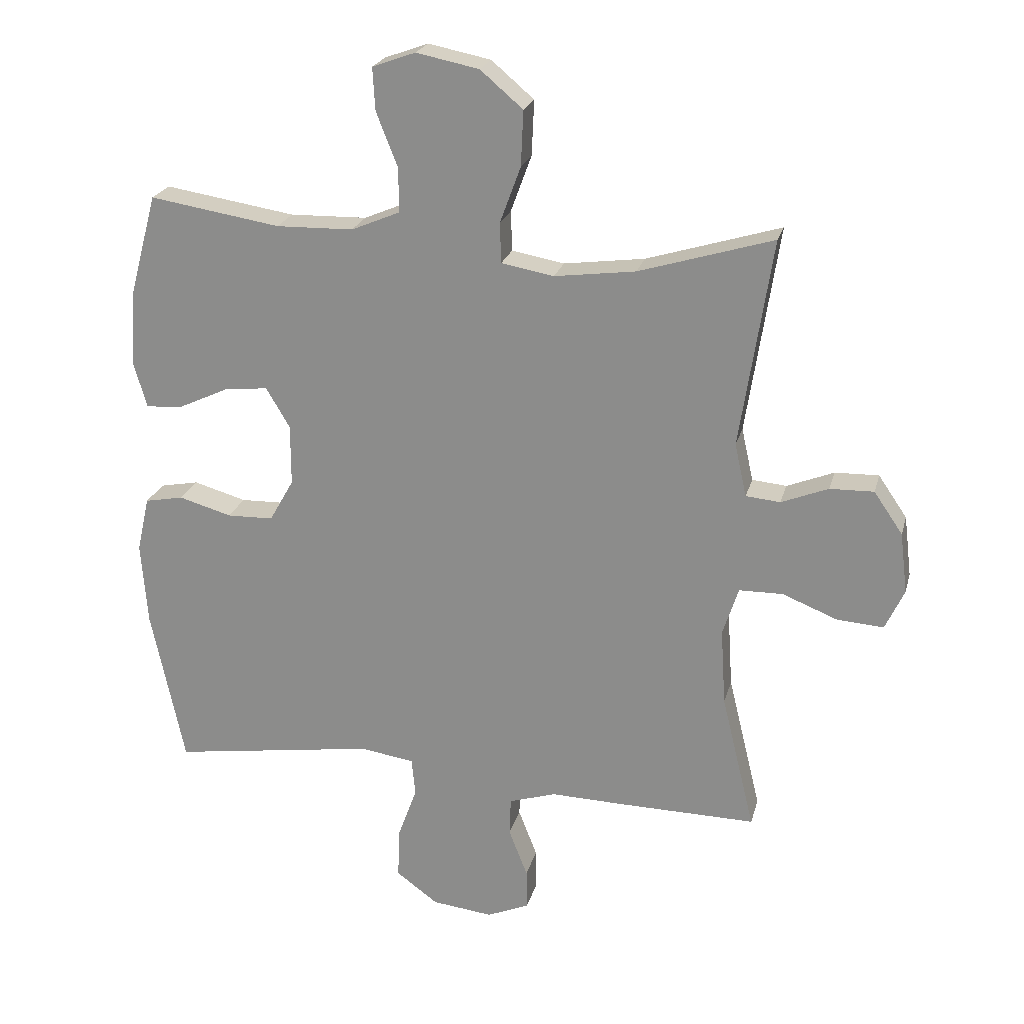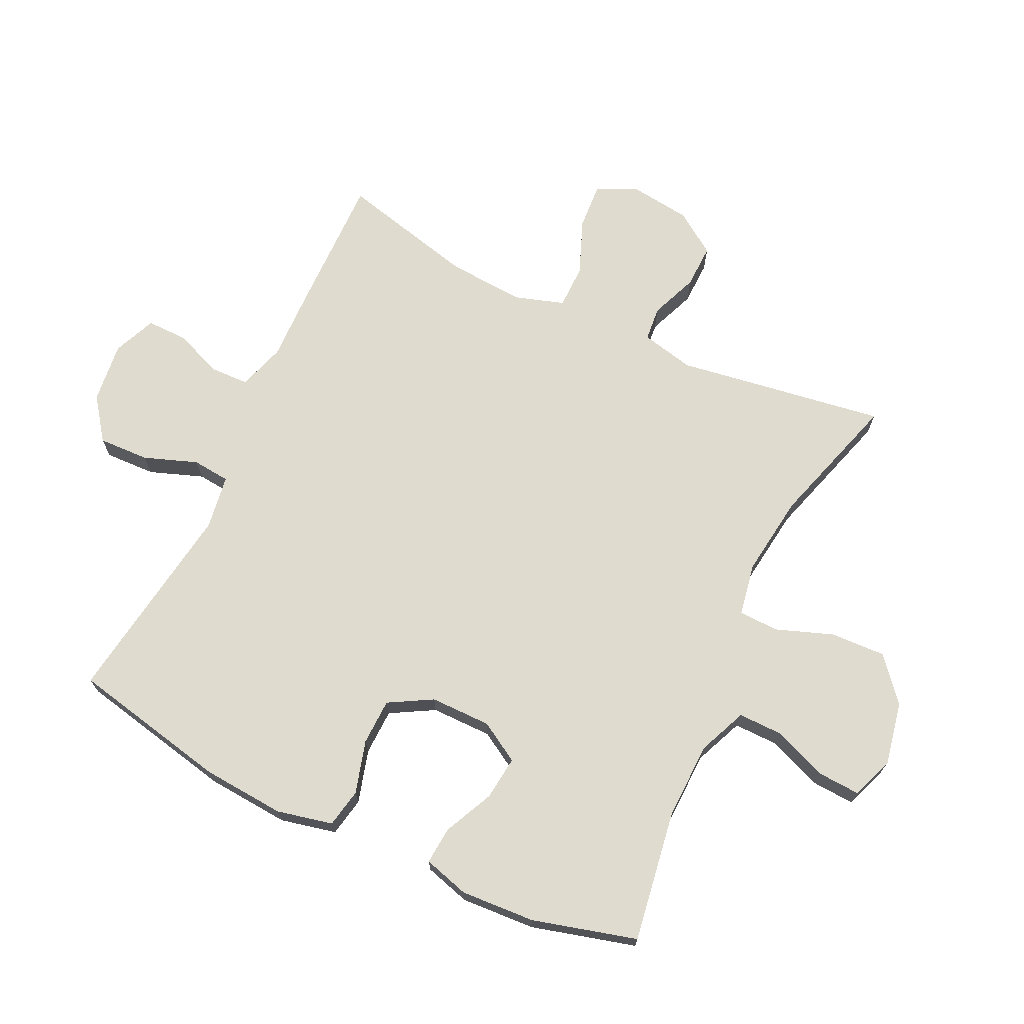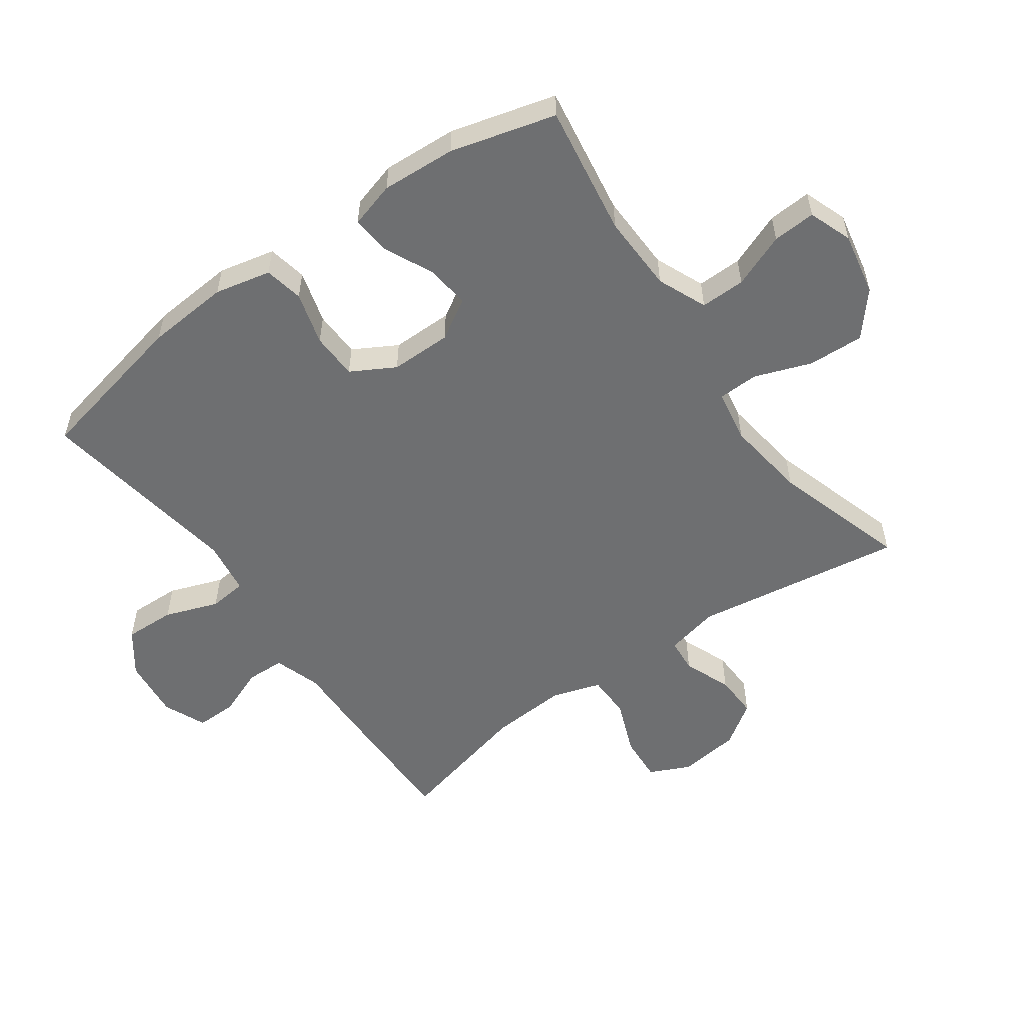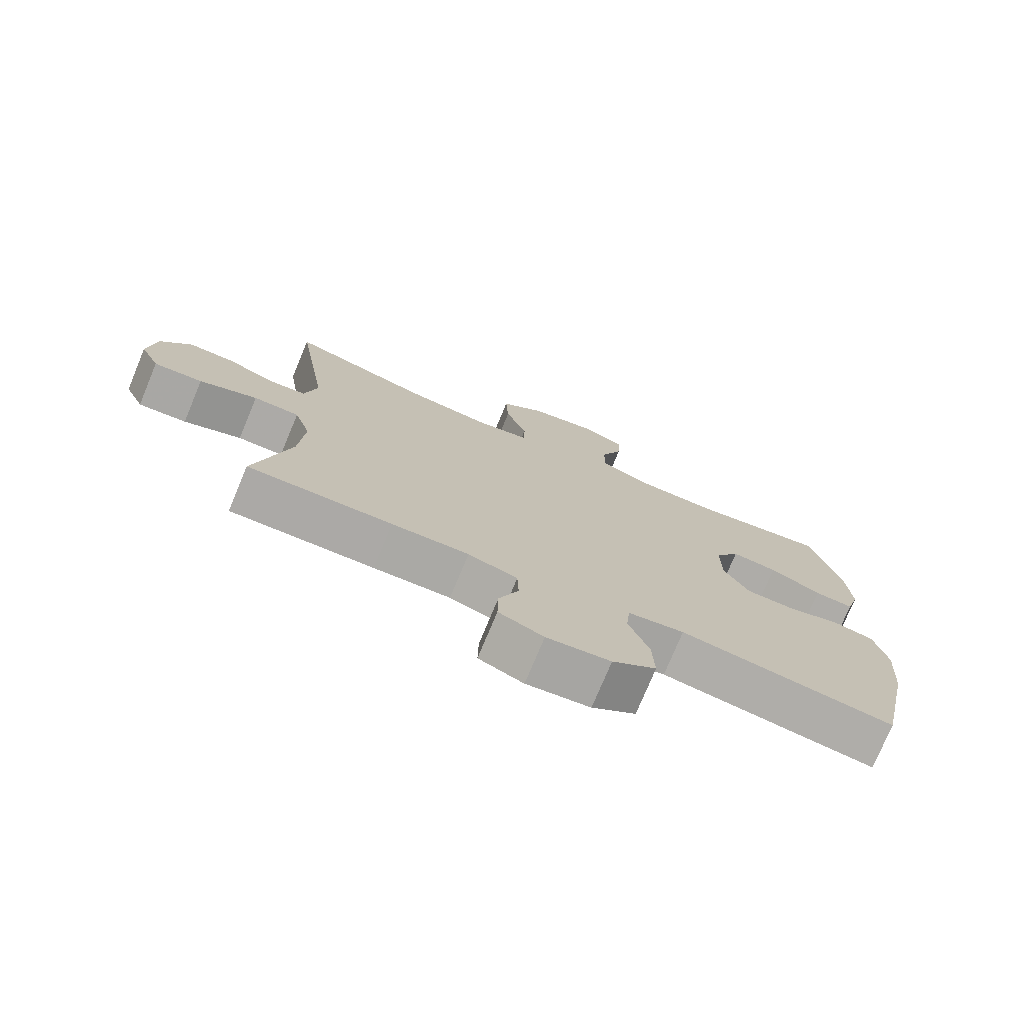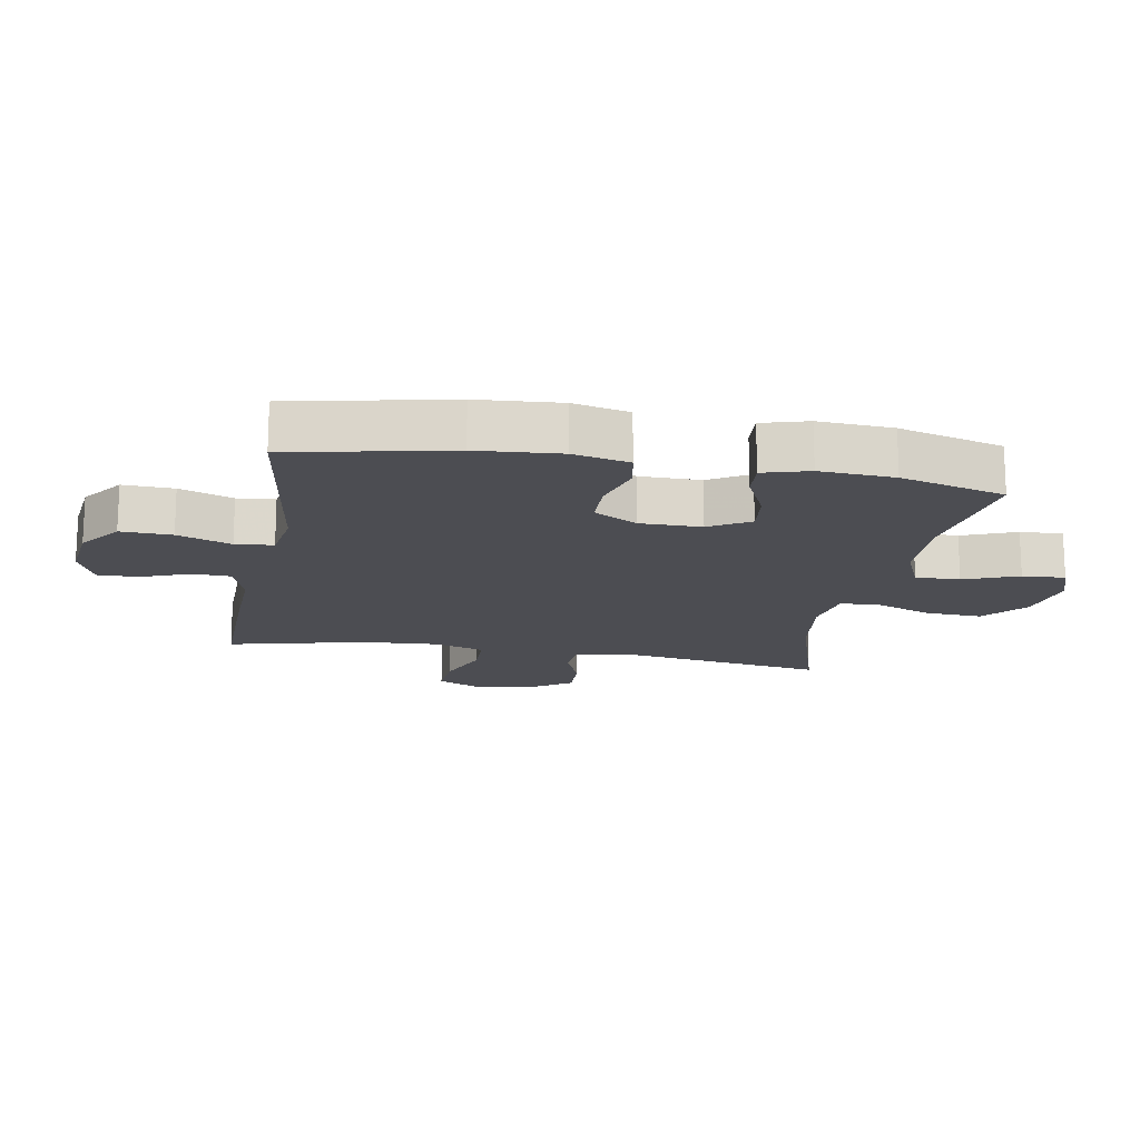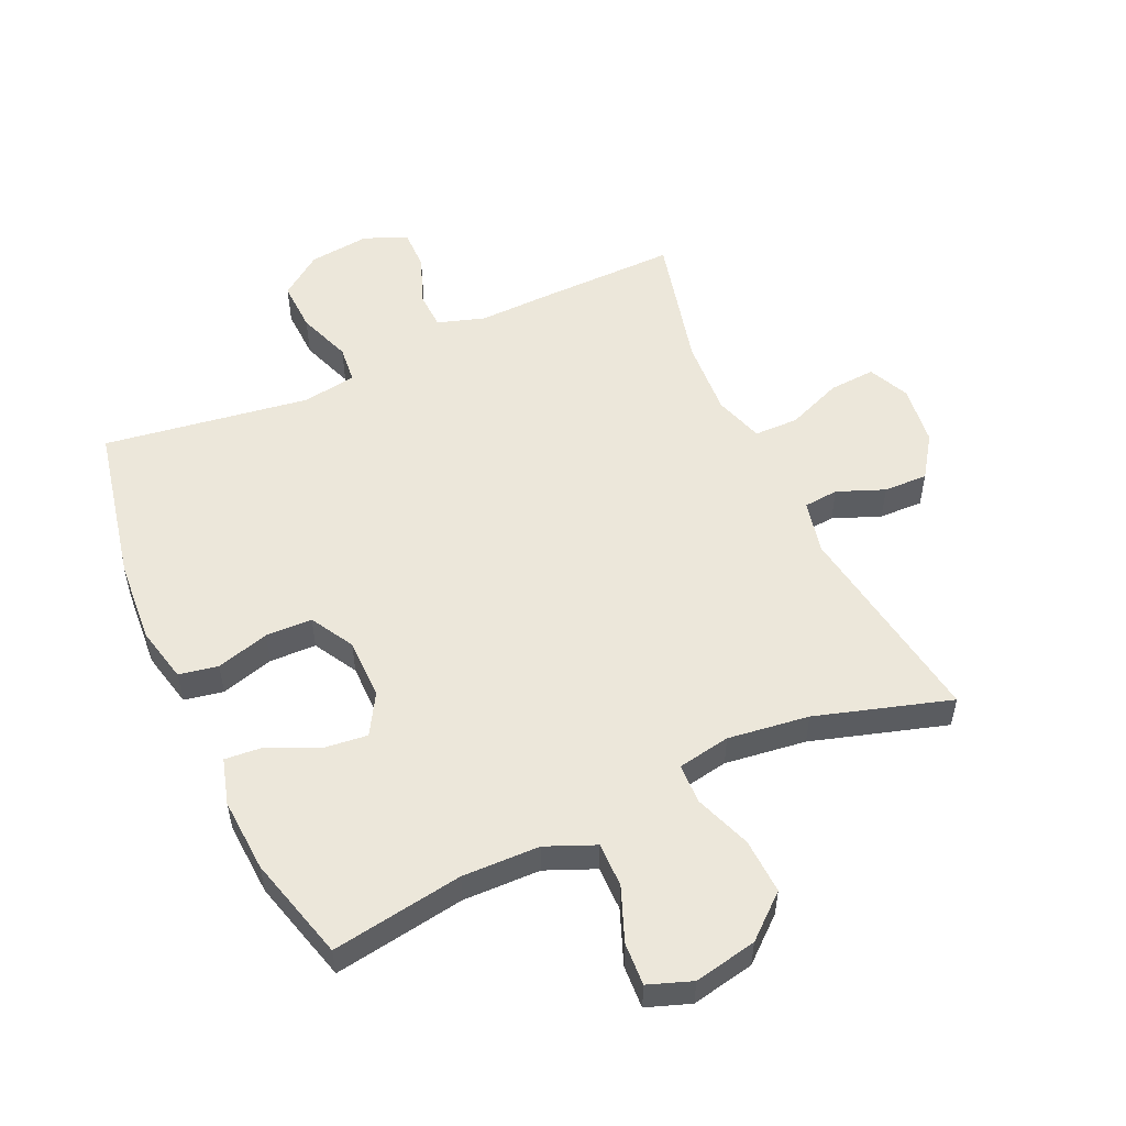
<metadata>
{"format":"obj","ext":"obj","renderer":"f3d","projection":"perspective","resolution":1024,"background":"white","views":[{"elev":22.7,"azim":14.0,"up":"+Z"},{"elev":70.3,"azim":-64.6,"up":"+Y"},{"elev":-54.6,"azim":-54.4,"up":"+Y"},{"elev":-75.8,"azim":157.4,"up":"+Z"},{"elev":-16.3,"azim":-100.2,"up":"+Y"},{"elev":53.6,"azim":-24.6,"up":"+Y"}]}
</metadata>
<code>
v 0.5 0.07 0.5
v 0.449 0.07 0.167
v 0.468 0.07 0.082
v 0.523 0.07 0.077
v 0.598 0.07 0.107
v 0.668 0.07 0.109
v 0.714 0.07 0.042
v 0.726 0.07 -0.055
v 0.696 0.07 -0.12
v 0.622 0.07 -0.115
v 0.534 0.07 -0.08
v 0.464 0.07 -0.081
v 0.439 0.07 -0.159
v 0.447 0.07 -0.282
v 0.5 0.07 -0.5
v 0.28 0.07 -0.497
v 0.163 0.07 -0.494
v 0.088 0.07 -0.518
v 0.086 0.07 -0.579
v 0.116 0.07 -0.656
v 0.117 0.07 -0.721
v 0.049 0.07 -0.75
v -0.048 0.07 -0.739
v -0.115 0.07 -0.69
v -0.112 0.07 -0.609
v -0.081 0.07 -0.524
v -0.087 0.07 -0.464
v -0.173 0.07 -0.451
v -0.5 0.07 -0.5
v -0.553 0.07 -0.248
v -0.563 0.07 -0.116
v -0.543 0.07 -0.027
v -0.481 0.07 -0.015
v -0.397 0.07 -0.039
v -0.323 0.07 -0.037
v -0.284 0.07 0.032
v -0.284 0.07 0.129
v -0.322 0.07 0.193
v -0.392 0.07 0.185
v -0.471 0.07 0.148
v -0.531 0.07 0.143
v -0.552 0.07 0.216
v -0.545 0.07 0.334
v -0.5 0.07 0.5
v -0.291 0.07 0.467
v -0.168 0.07 0.47
v -0.09 0.07 0.503
v -0.091 0.07 0.574
v -0.125 0.07 0.66
v -0.129 0.07 0.728
v -0.06 0.07 0.753
v 0.04 0.07 0.733
v 0.108 0.07 0.675
v 0.104 0.07 0.587
v 0.071 0.07 0.497
v 0.073 0.07 0.433
v 0.157 0.07 0.418
v 0.286 0.07 0.435
v 0.5 0 0.5
v 0.449 0 0.167
v 0.468 0 0.082
v 0.523 0 0.077
v 0.598 0 0.107
v 0.668 0 0.109
v 0.714 0 0.042
v 0.726 0 -0.055
v 0.696 0 -0.12
v 0.622 0 -0.115
v 0.534 0 -0.08
v 0.464 0 -0.081
v 0.439 0 -0.159
v 0.447 0 -0.282
v 0.5 0 -0.5
v 0.28 0 -0.497
v 0.163 0 -0.494
v 0.088 0 -0.518
v 0.086 0 -0.579
v 0.116 0 -0.656
v 0.117 0 -0.721
v 0.049 0 -0.75
v -0.048 0 -0.739
v -0.115 0 -0.69
v -0.112 0 -0.609
v -0.081 0 -0.524
v -0.087 0 -0.464
v -0.173 0 -0.451
v -0.5 0 -0.5
v -0.553 0 -0.248
v -0.563 0 -0.116
v -0.543 0 -0.027
v -0.481 0 -0.015
v -0.397 0 -0.039
v -0.323 0 -0.037
v -0.284 0 0.032
v -0.284 0 0.129
v -0.322 0 0.193
v -0.392 0 0.185
v -0.471 0 0.148
v -0.531 0 0.143
v -0.552 0 0.216
v -0.545 0 0.334
v -0.5 0 0.5
v -0.291 0 0.467
v -0.168 0 0.47
v -0.09 0 0.503
v -0.091 0 0.574
v -0.125 0 0.66
v -0.129 0 0.728
v -0.06 0 0.753
v 0.04 0 0.733
v 0.108 0 0.675
v 0.104 0 0.587
v 0.071 0 0.497
v 0.073 0 0.433
v 0.157 0 0.418
v 0.286 0 0.435
f 53 54 55
f 52 53 55
f 51 52 55
f 50 51 55
f 49 50 55
f 48 49 55
f 47 48 55 56
f 46 47 56
f 45 46 56 57
f 43 44 45
f 42 43 45
f 41 42 45
f 40 41 45
f 39 40 45
f 38 39 45 57
f 32 33 34
f 31 32 34
f 30 31 34
f 29 30 34
f 28 29 34
f 27 28 34 35
f 24 25 26
f 23 24 26
f 22 23 26
f 21 22 26
f 20 21 26
f 19 20 26
f 18 19 26 27
f 27 35 36
f 18 27 36
f 17 18 36
f 17 36 37
f 16 17 37
f 15 16 37
f 14 15 37
f 9 10 11
f 8 9 11
f 7 8 11
f 6 7 11
f 5 6 11
f 4 5 11
f 3 4 11 12
f 2 3 12 13
f 58 1 2
f 38 57 58
f 37 38 58
f 14 37 58
f 13 14 58
f 2 13 58
f 113 112 111
f 113 111 110
f 113 110 109
f 113 109 108
f 113 108 107
f 113 107 106
f 114 113 106 105
f 114 105 104
f 115 114 104 103
f 103 102 101
f 103 101 100
f 103 100 99
f 103 99 98
f 103 98 97
f 115 103 97 96
f 92 91 90
f 92 90 89
f 92 89 88
f 92 88 87
f 92 87 86
f 93 92 86 85
f 84 83 82
f 84 82 81
f 84 81 80
f 84 80 79
f 84 79 78
f 84 78 77
f 85 84 77 76
f 94 93 85
f 94 85 76
f 94 76 75
f 95 94 75
f 95 75 74
f 95 74 73
f 95 73 72
f 69 68 67
f 69 67 66
f 69 66 65
f 69 65 64
f 69 64 63
f 69 63 62
f 70 69 62 61
f 71 70 61 60
f 60 59 116
f 116 115 96
f 116 96 95
f 116 95 72
f 116 72 71
f 116 71 60
f 1 59 60 2
f 2 60 61 3
f 3 61 62 4
f 4 62 63 5
f 5 63 64 6
f 6 64 65 7
f 7 65 66 8
f 8 66 67 9
f 9 67 68 10
f 10 68 69 11
f 11 69 70 12
f 12 70 71 13
f 13 71 72 14
f 14 72 73 15
f 15 73 74 16
f 16 74 75 17
f 17 75 76 18
f 18 76 77 19
f 19 77 78 20
f 20 78 79 21
f 21 79 80 22
f 22 80 81 23
f 23 81 82 24
f 24 82 83 25
f 25 83 84 26
f 26 84 85 27
f 27 85 86 28
f 28 86 87 29
f 29 87 88 30
f 30 88 89 31
f 31 89 90 32
f 32 90 91 33
f 33 91 92 34
f 34 92 93 35
f 35 93 94 36
f 36 94 95 37
f 37 95 96 38
f 38 96 97 39
f 39 97 98 40
f 40 98 99 41
f 41 99 100 42
f 42 100 101 43
f 43 101 102 44
f 44 102 103 45
f 45 103 104 46
f 46 104 105 47
f 47 105 106 48
f 48 106 107 49
f 49 107 108 50
f 50 108 109 51
f 51 109 110 52
f 52 110 111 53
f 53 111 112 54
f 54 112 113 55
f 55 113 114 56
f 56 114 115 57
f 57 115 116 58
f 58 116 59 1

</code>
